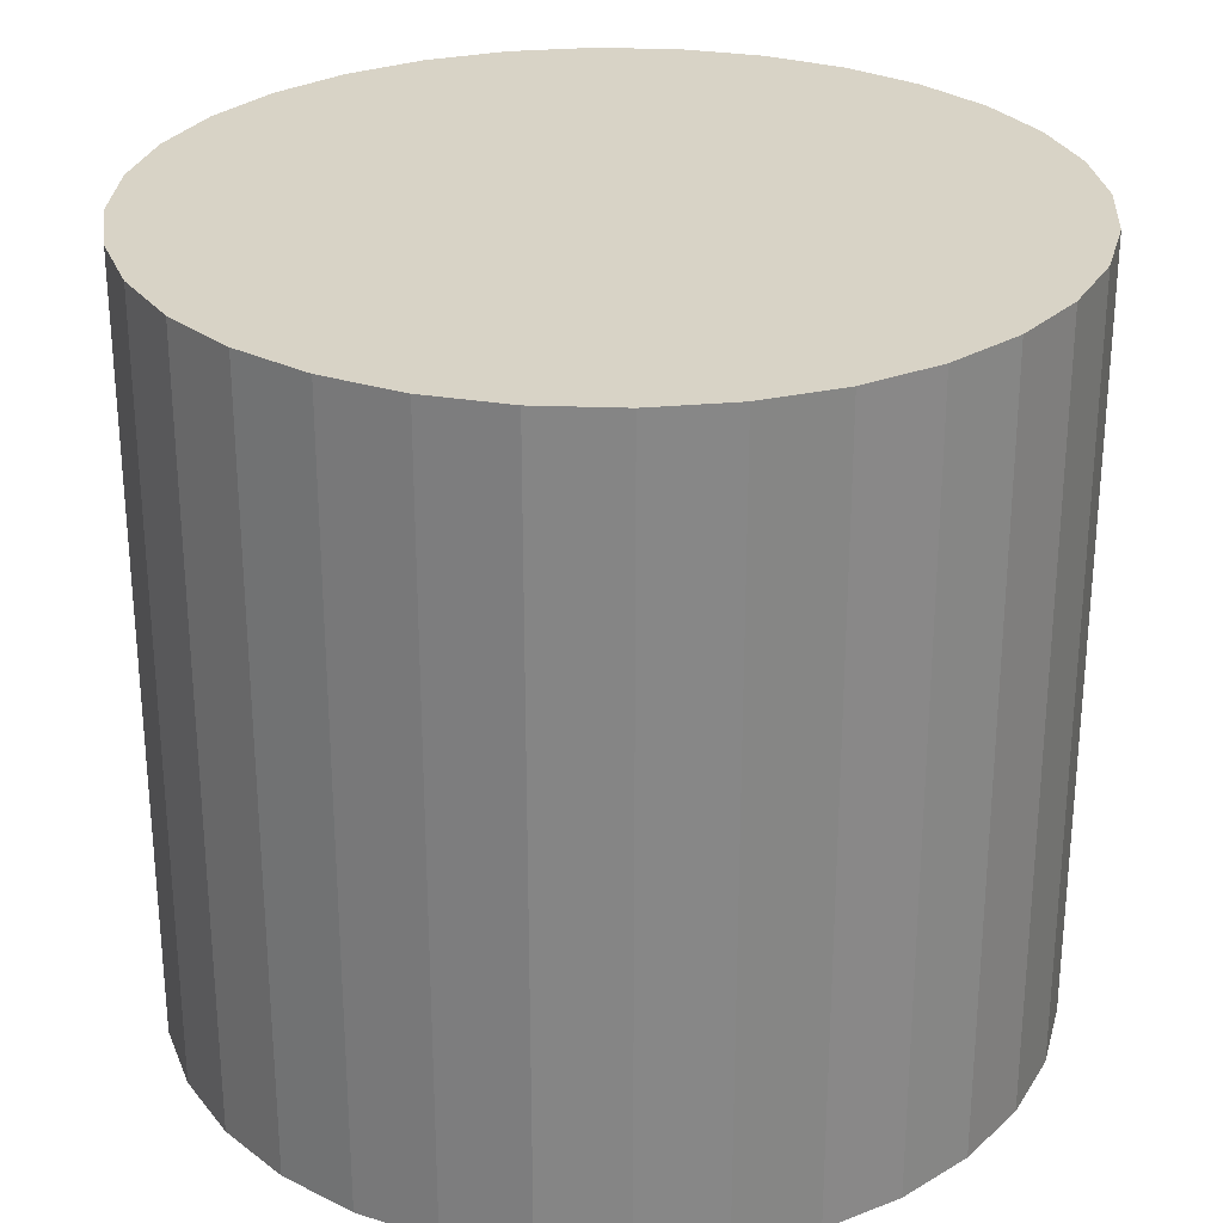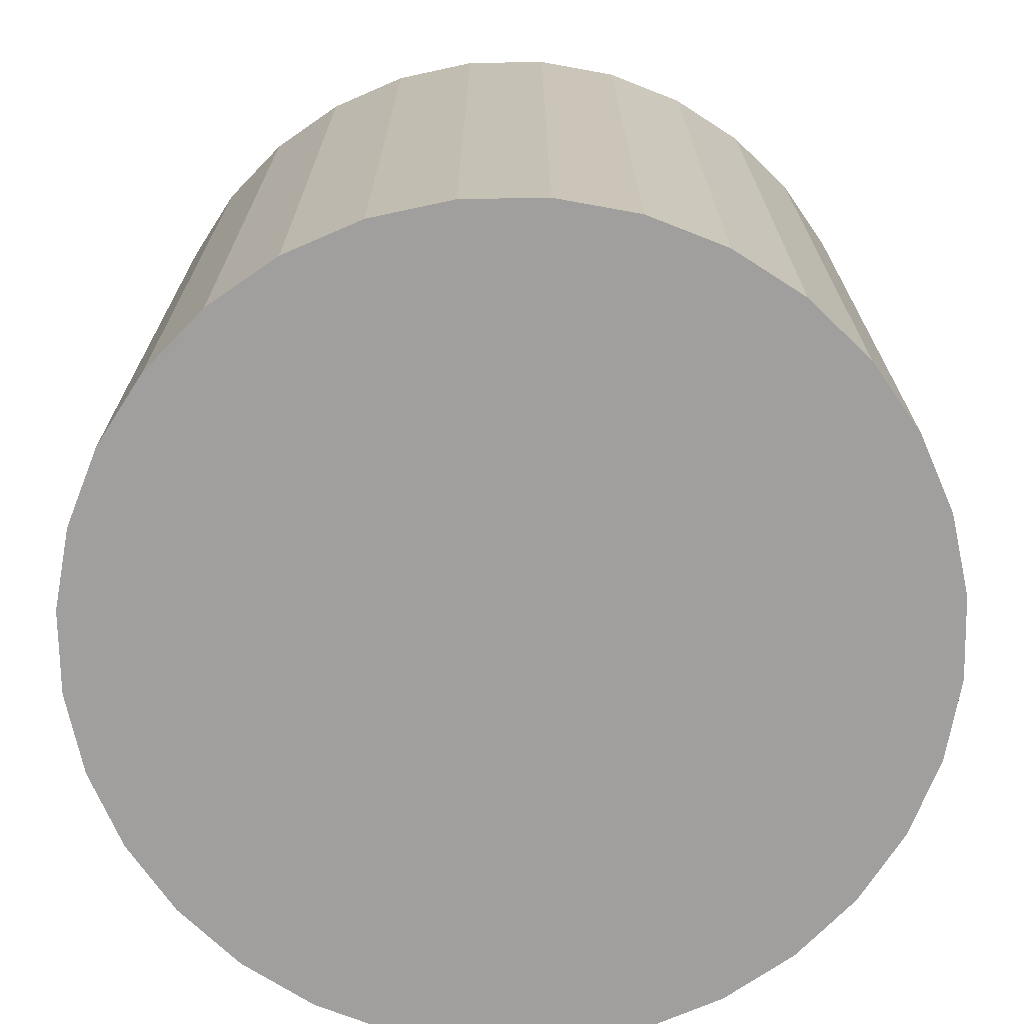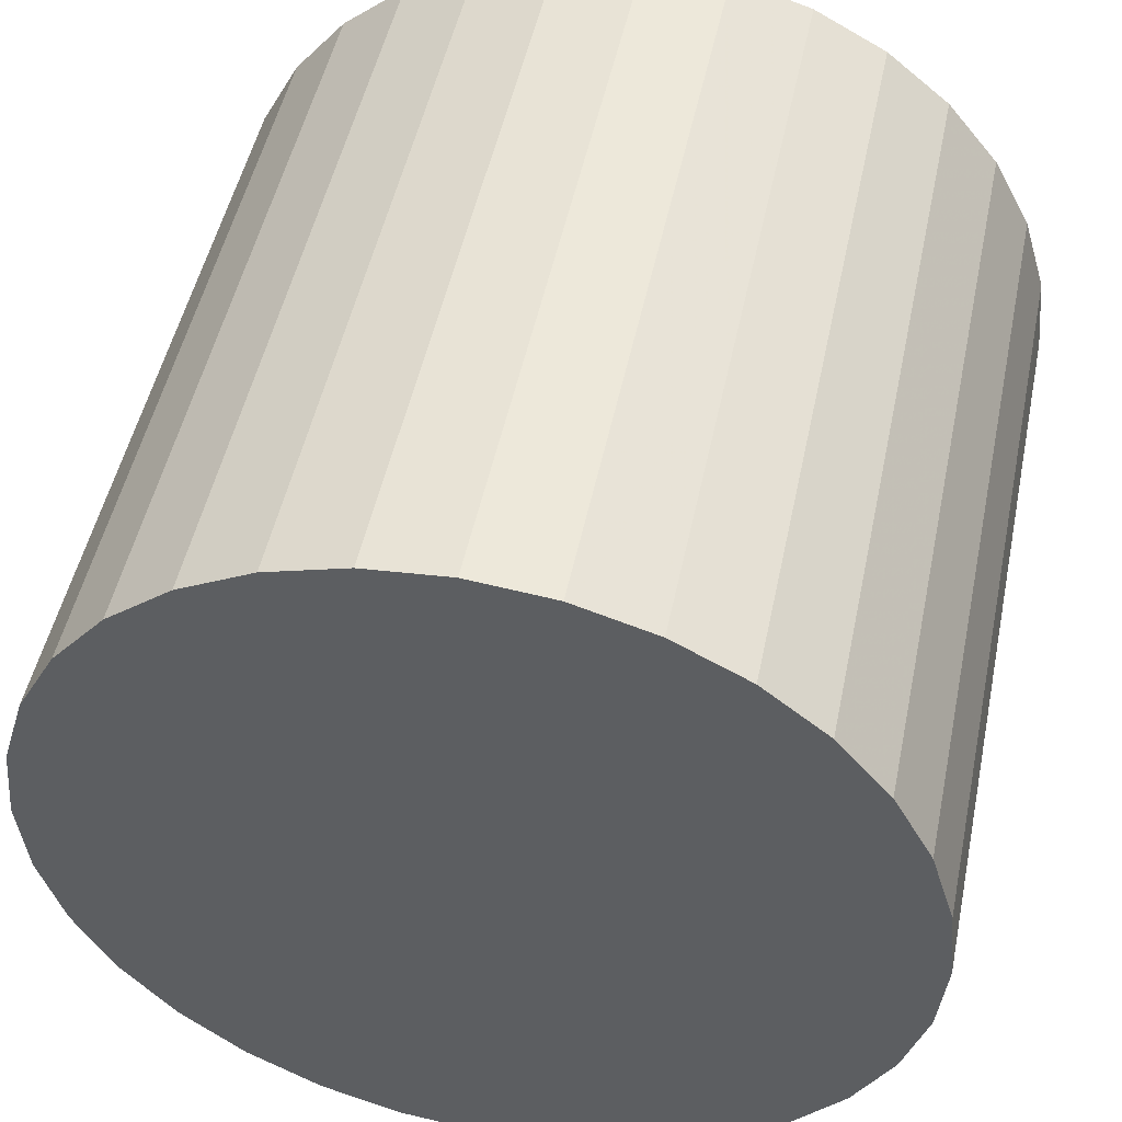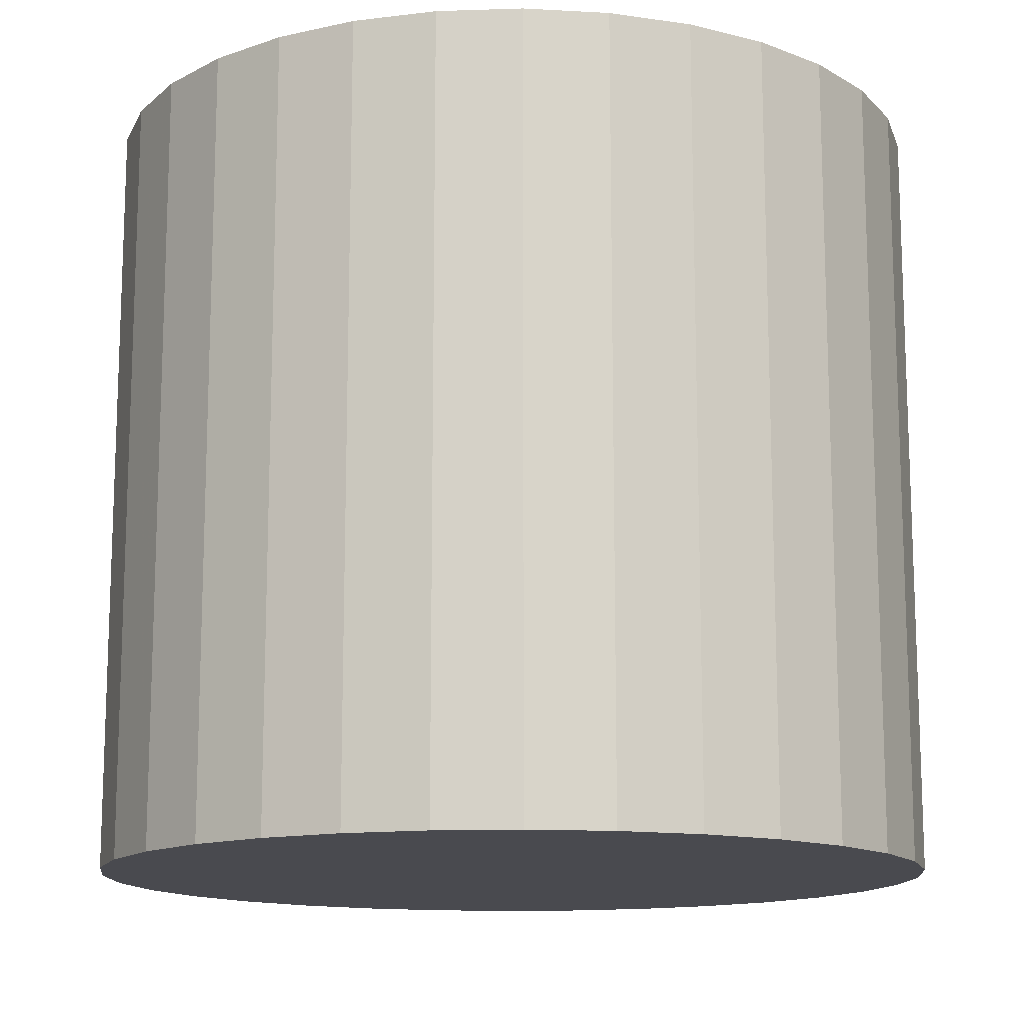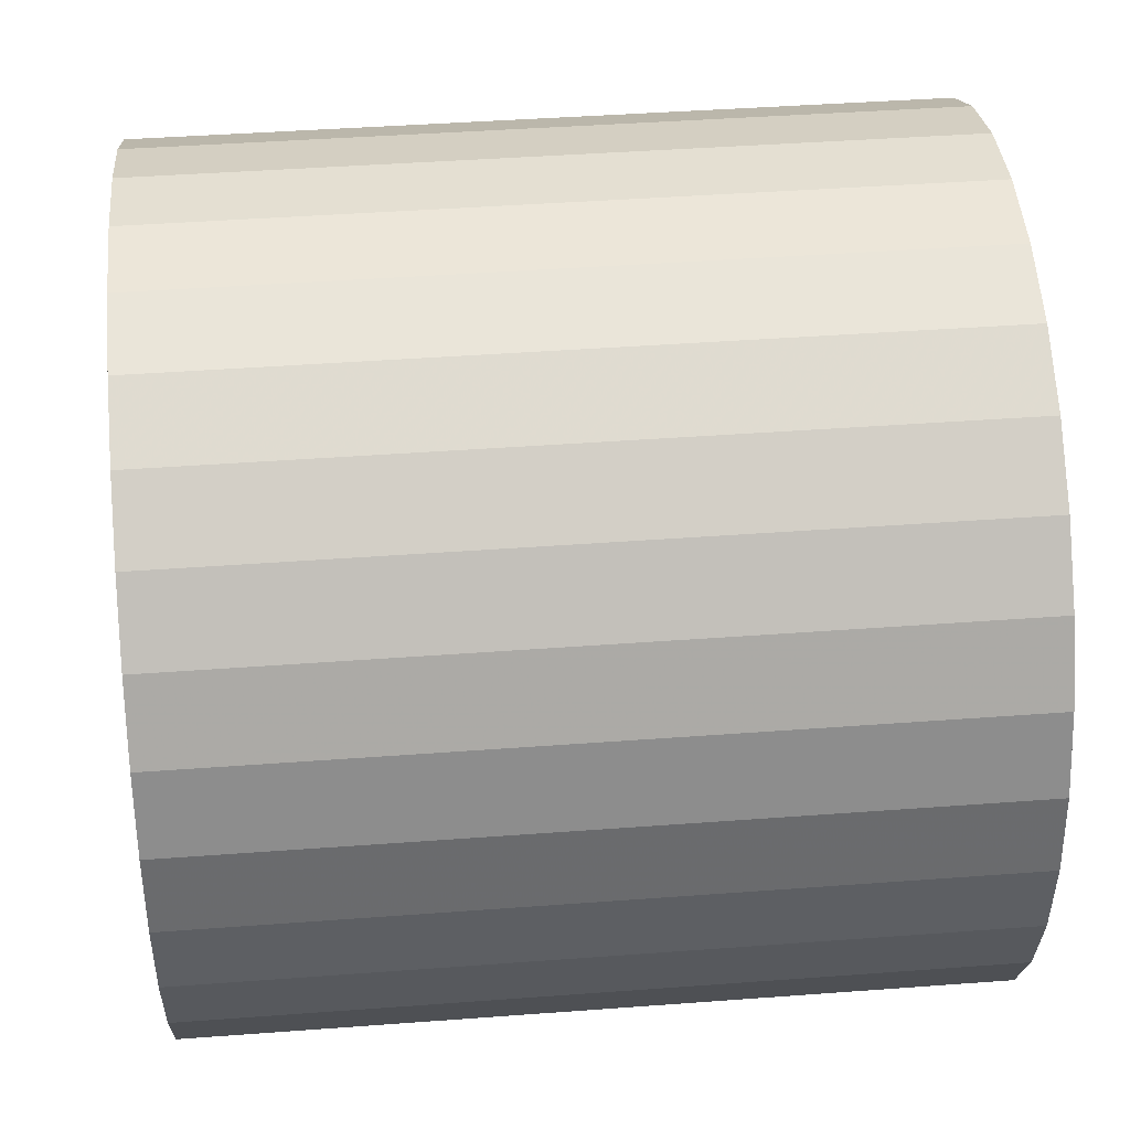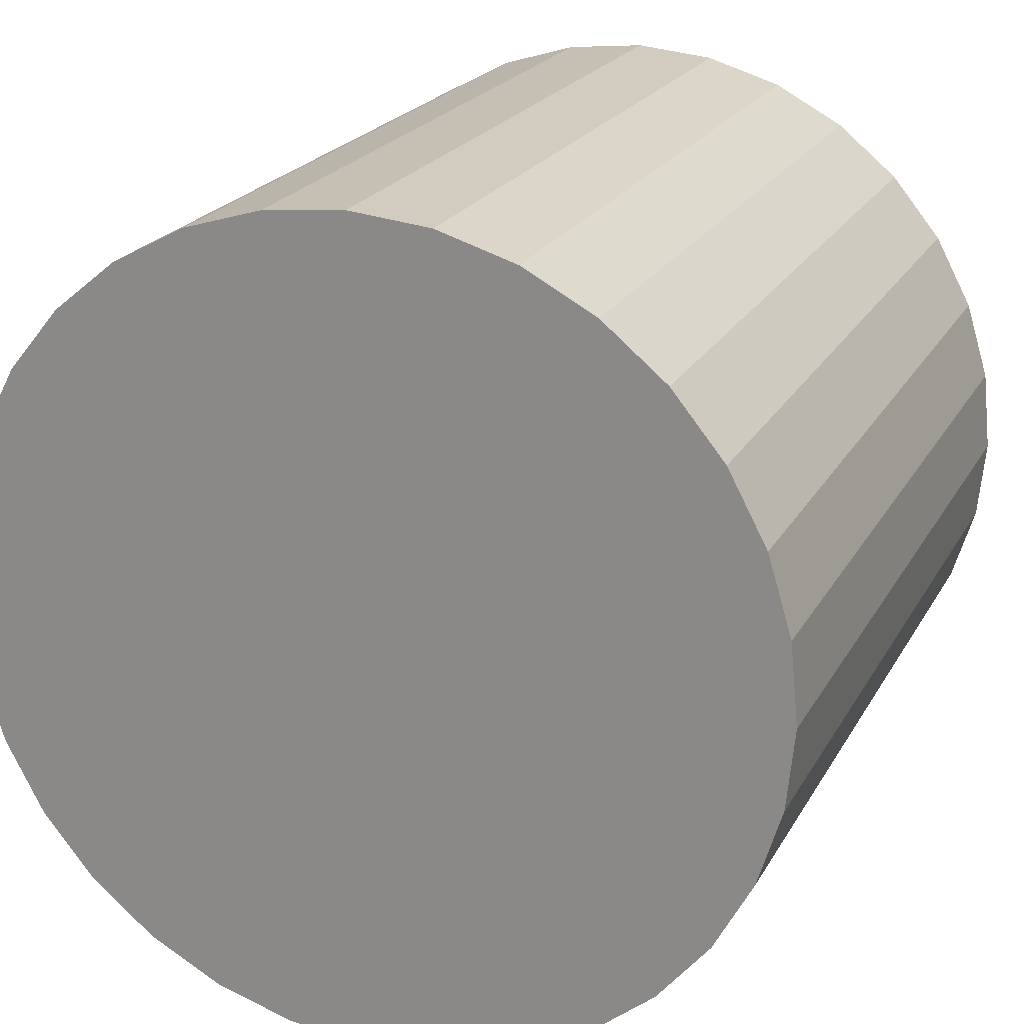
<metadata>
{"format":"obj","ext":"obj","renderer":"f3d","projection":"perspective","resolution":1024,"background":"white","views":[{"elev":27.9,"azim":155.1,"up":"+Z"},{"elev":-71.4,"azim":119.1,"up":"+Z"},{"elev":49.3,"azim":-168.3,"up":"+Y"},{"elev":-13.6,"azim":88.6,"up":"+Z"},{"elev":42.7,"azim":-95.1,"up":"+Y"},{"elev":21.4,"azim":-158.2,"up":"+Y"}]}
</metadata>
<code>
v 0 0 -0.02972
v 0.03233 0 -0.02972
v 0.03233 0 0.02972
v 0 0 0.02972
v 0.03171 0.006308 -0.02972
v 0.03171 0.006308 0.02972
v 0.02987 0.01237 -0.02972
v 0.02987 0.01237 0.02972
v 0.02688 0.01796 -0.02972
v 0.02688 0.01796 0.02972
v 0.02286 0.02286 -0.02972
v 0.02286 0.02286 0.02972
v 0.01796 0.02688 -0.02972
v 0.01796 0.02688 0.02972
v 0.01237 0.02987 -0.02972
v 0.01237 0.02987 0.02972
v 0.006308 0.03171 -0.02972
v 0.006308 0.03171 0.02972
v 0 0.03233 -0.02972
v 0 0.03233 0.02972
v -0.006308 0.03171 -0.02972
v -0.006308 0.03171 0.02972
v -0.01237 0.02987 -0.02972
v -0.01237 0.02987 0.02972
v -0.01796 0.02688 -0.02972
v -0.01796 0.02688 0.02972
v -0.02286 0.02286 -0.02972
v -0.02286 0.02286 0.02972
v -0.02688 0.01796 -0.02972
v -0.02688 0.01796 0.02972
v -0.02987 0.01237 -0.02972
v -0.02987 0.01237 0.02972
v -0.03171 0.006308 -0.02972
v -0.03171 0.006308 0.02972
v -0.03233 0 -0.02972
v -0.03233 0 0.02972
v -0.03171 -0.006308 -0.02972
v -0.03171 -0.006308 0.02972
v -0.02987 -0.01237 -0.02972
v -0.02987 -0.01237 0.02972
v -0.02688 -0.01796 -0.02972
v -0.02688 -0.01796 0.02972
v -0.02286 -0.02286 -0.02972
v -0.02286 -0.02286 0.02972
v -0.01796 -0.02688 -0.02972
v -0.01796 -0.02688 0.02972
v -0.01237 -0.02987 -0.02972
v -0.01237 -0.02987 0.02972
v -0.006308 -0.03171 -0.02972
v -0.006308 -0.03171 0.02972
v -0 -0.03233 -0.02972
v -0 -0.03233 0.02972
v 0.006308 -0.03171 -0.02972
v 0.006308 -0.03171 0.02972
v 0.01237 -0.02987 -0.02972
v 0.01237 -0.02987 0.02972
v 0.01796 -0.02688 -0.02972
v 0.01796 -0.02688 0.02972
v 0.02286 -0.02286 -0.02972
v 0.02286 -0.02286 0.02972
v 0.02688 -0.01796 -0.02972
v 0.02688 -0.01796 0.02972
v 0.02987 -0.01237 -0.02972
v 0.02987 -0.01237 0.02972
v 0.03171 -0.006308 -0.02972
v 0.03171 -0.006308 0.02972
f 2 1 5
f 2 5 3
f 3 5 6
f 3 6 4
f 5 1 7
f 5 7 6
f 6 7 8
f 6 8 4
f 7 1 9
f 7 9 8
f 8 9 10
f 8 10 4
f 9 1 11
f 9 11 10
f 10 11 12
f 10 12 4
f 11 1 13
f 11 13 12
f 12 13 14
f 12 14 4
f 13 1 15
f 13 15 14
f 14 15 16
f 14 16 4
f 15 1 17
f 15 17 16
f 16 17 18
f 16 18 4
f 17 1 19
f 17 19 18
f 18 19 20
f 18 20 4
f 19 1 21
f 19 21 20
f 20 21 22
f 20 22 4
f 21 1 23
f 21 23 22
f 22 23 24
f 22 24 4
f 23 1 25
f 23 25 24
f 24 25 26
f 24 26 4
f 25 1 27
f 25 27 26
f 26 27 28
f 26 28 4
f 27 1 29
f 27 29 28
f 28 29 30
f 28 30 4
f 29 1 31
f 29 31 30
f 30 31 32
f 30 32 4
f 31 1 33
f 31 33 32
f 32 33 34
f 32 34 4
f 33 1 35
f 33 35 34
f 34 35 36
f 34 36 4
f 35 1 37
f 35 37 36
f 36 37 38
f 36 38 4
f 37 1 39
f 37 39 38
f 38 39 40
f 38 40 4
f 39 1 41
f 39 41 40
f 40 41 42
f 40 42 4
f 41 1 43
f 41 43 42
f 42 43 44
f 42 44 4
f 43 1 45
f 43 45 44
f 44 45 46
f 44 46 4
f 45 1 47
f 45 47 46
f 46 47 48
f 46 48 4
f 47 1 49
f 47 49 48
f 48 49 50
f 48 50 4
f 49 1 51
f 49 51 50
f 50 51 52
f 50 52 4
f 51 1 53
f 51 53 52
f 52 53 54
f 52 54 4
f 53 1 55
f 53 55 54
f 54 55 56
f 54 56 4
f 55 1 57
f 55 57 56
f 56 57 58
f 56 58 4
f 57 1 59
f 57 59 58
f 58 59 60
f 58 60 4
f 59 1 61
f 59 61 60
f 60 61 62
f 60 62 4
f 61 1 63
f 61 63 62
f 62 63 64
f 62 64 4
f 63 1 65
f 63 65 64
f 64 65 66
f 64 66 4
f 65 1 2
f 65 2 66
f 66 2 3
f 66 3 4

</code>
